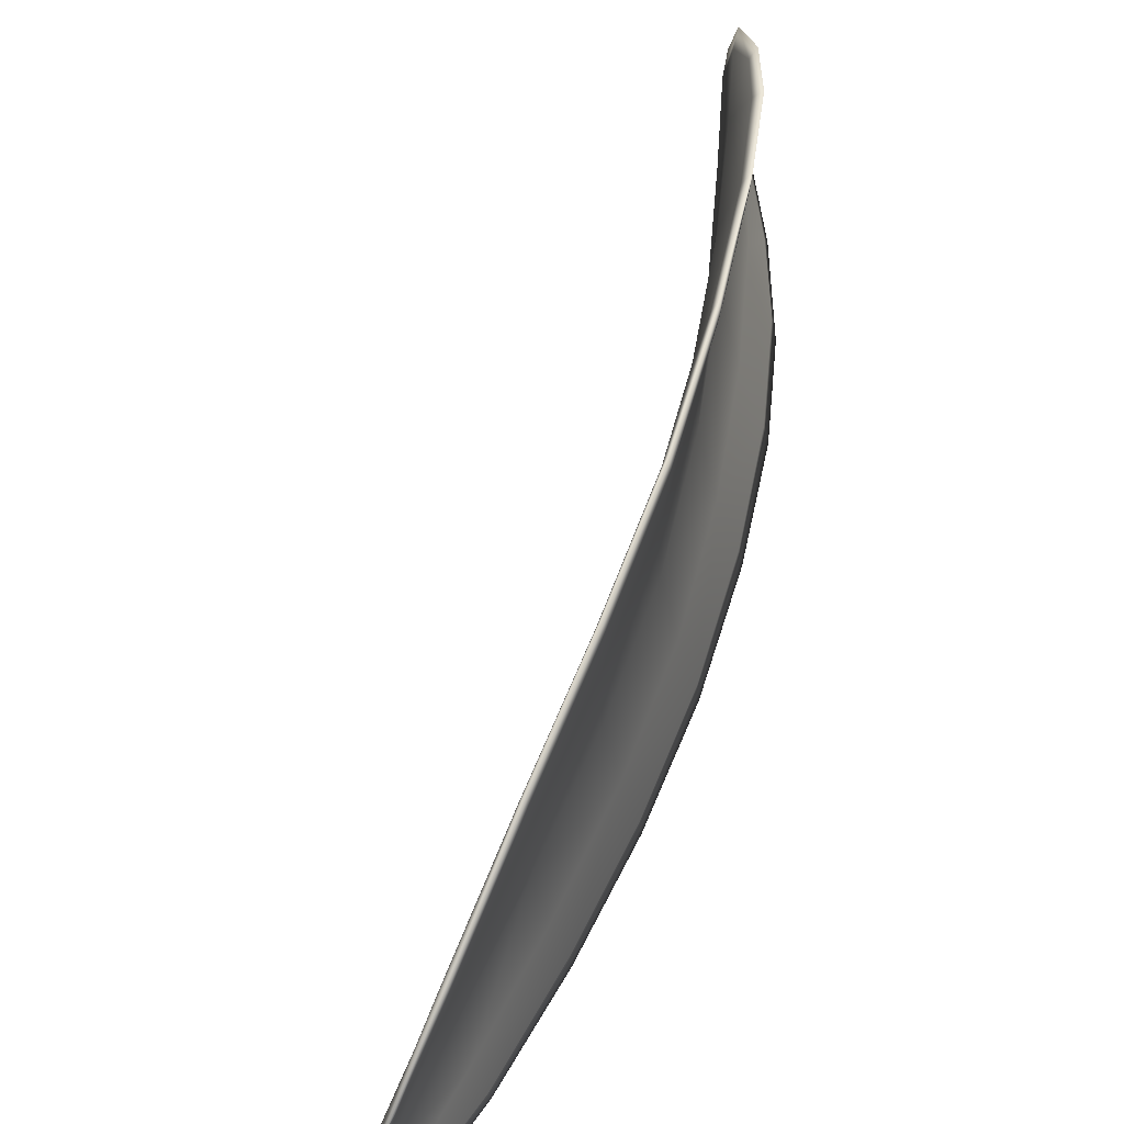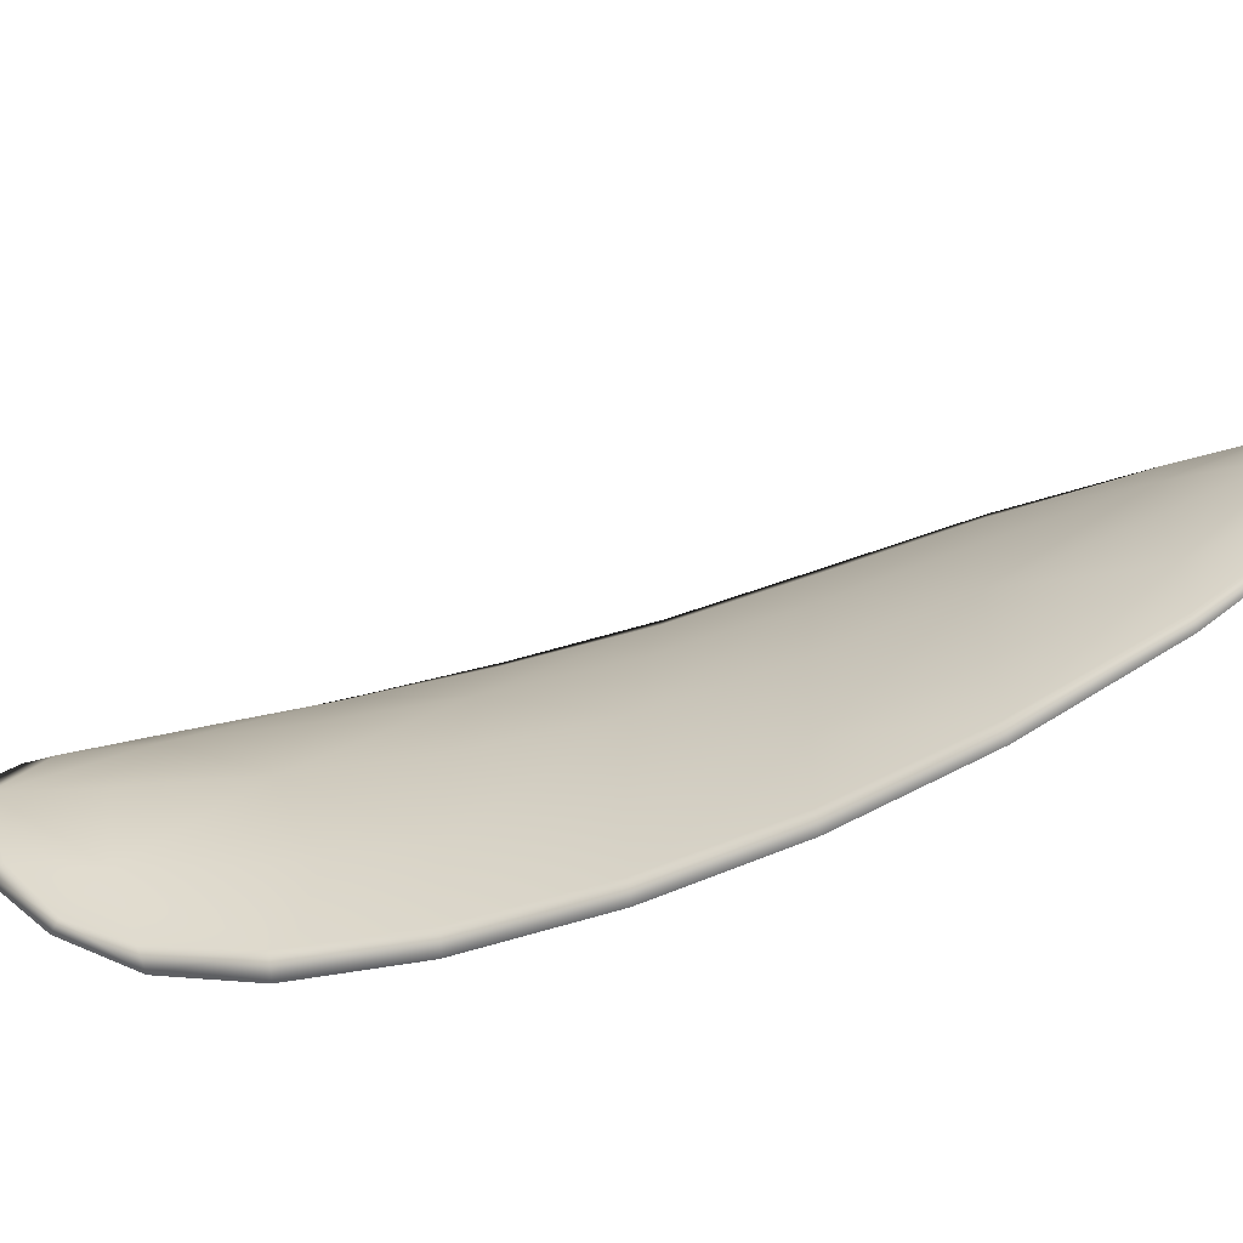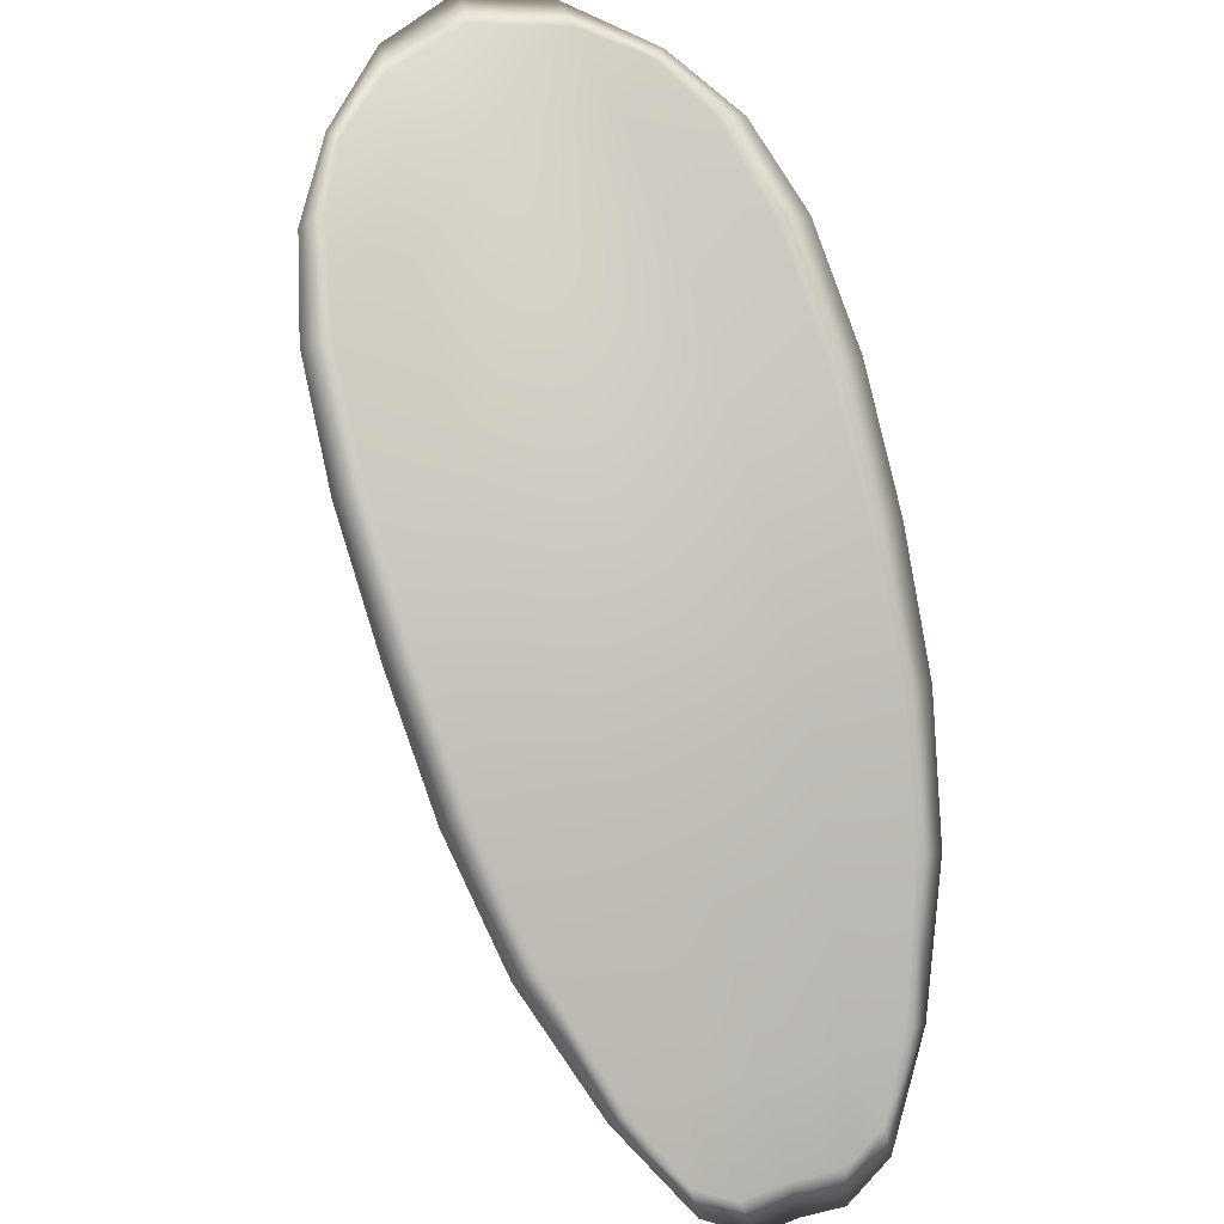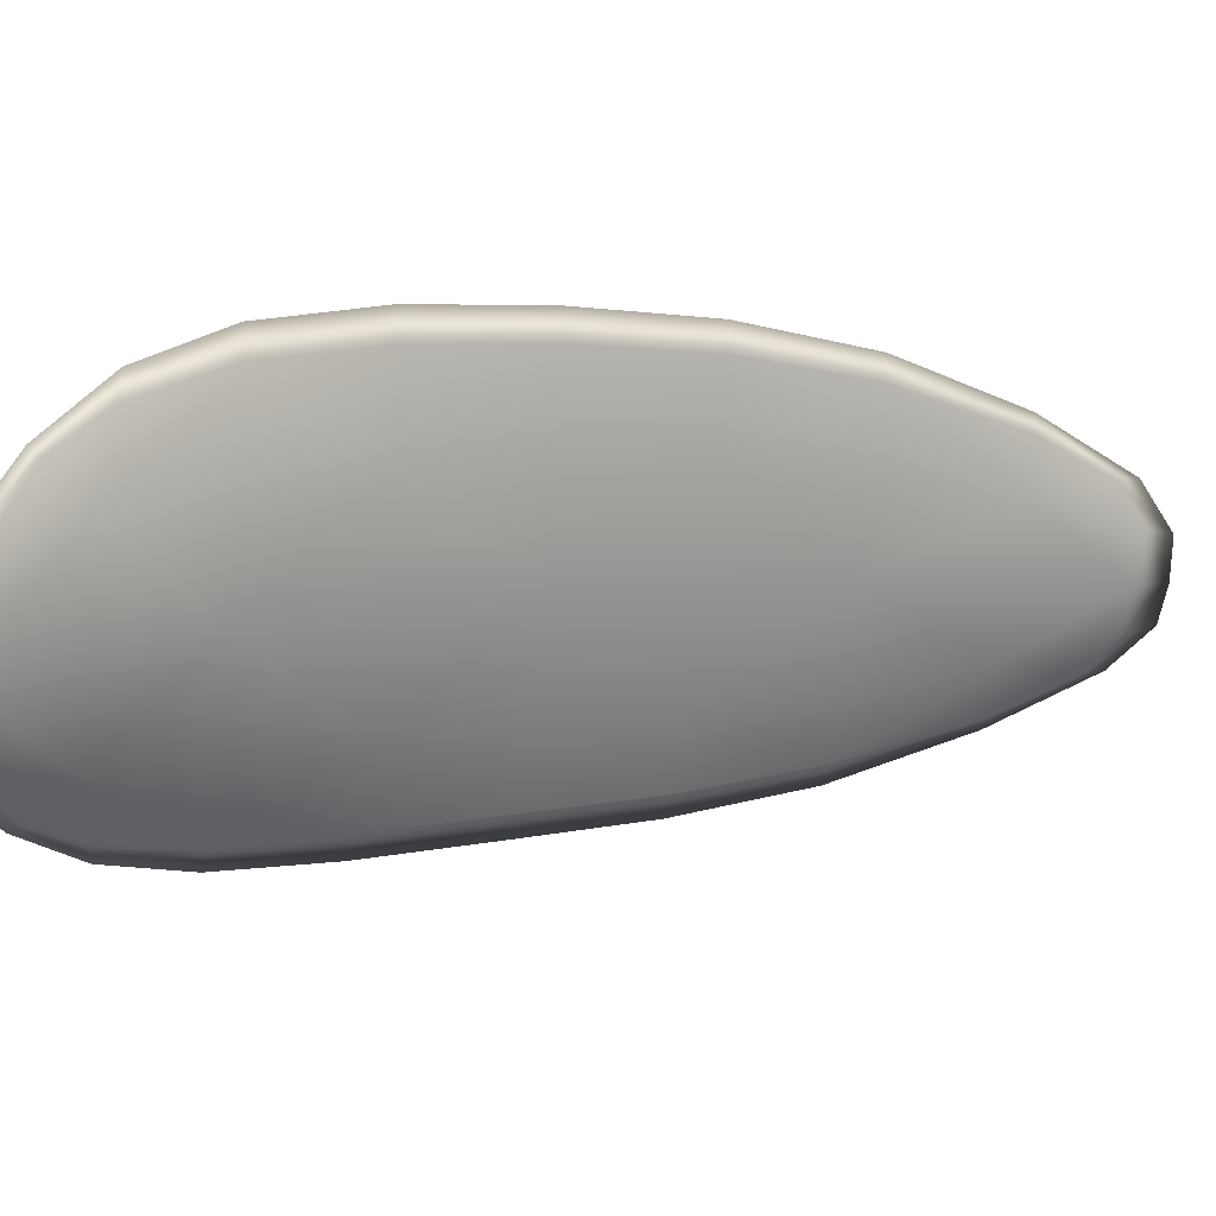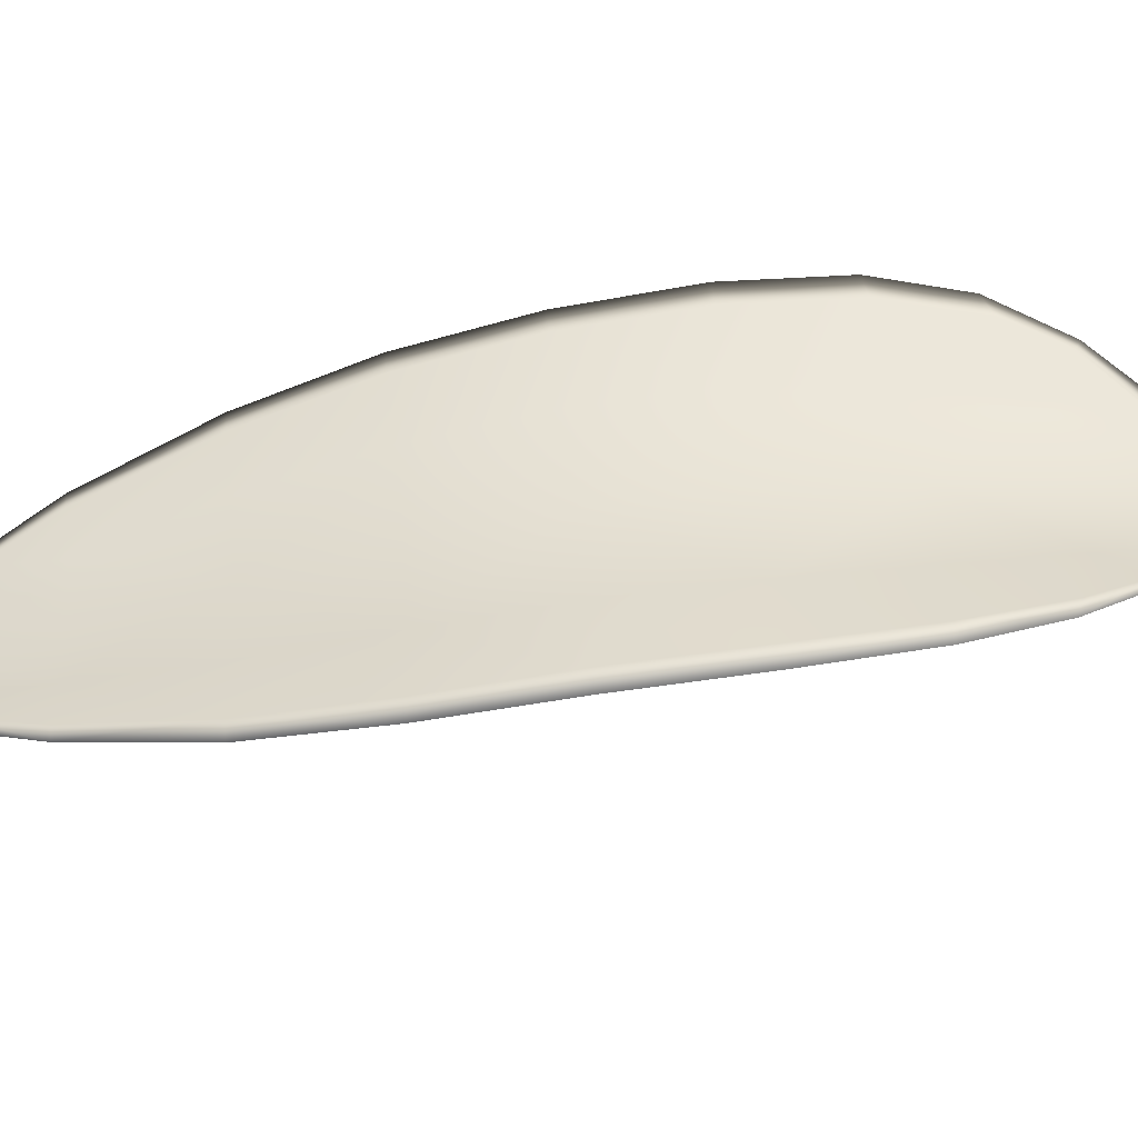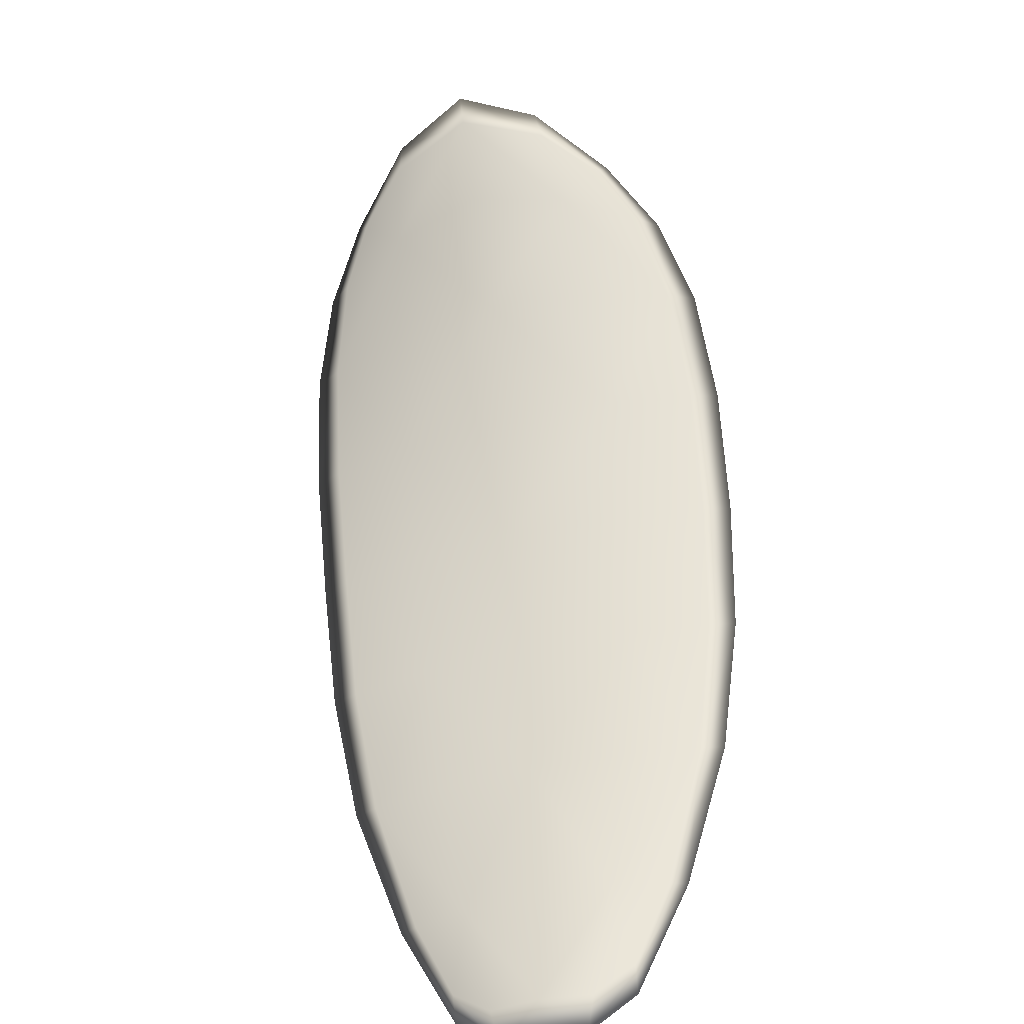
<metadata>
{"format":"obj","ext":"obj","renderer":"f3d","projection":"perspective","resolution":1024,"background":"white","views":[{"elev":58.8,"azim":54.8,"up":"+Z"},{"elev":-69.1,"azim":-34.1,"up":"+Z"},{"elev":36.5,"azim":73.1,"up":"+Y"},{"elev":19.0,"azim":-80.0,"up":"+Z"},{"elev":-41.8,"azim":134.2,"up":"+Z"},{"elev":-68.2,"azim":-74.3,"up":"+Y"}]}
</metadata>
<code>
v -2.378 0.7216 -1.104
v -2.378 0.7215 -1.102
v -2.376 0.7197 -1.102
v -2.376 0.7201 -1.105
v -2.376 0.7204 -1.106
v -2.377 0.7217 -1.106
v -2.378 0.7224 -1.105
v -2.379 0.7227 -1.104
v -2.38 0.7227 -1.102
v -2.378 0.7212 -1.1
v -2.377 0.7209 -1.099
v -2.376 0.7195 -1.098
v -2.376 0.7195 -1.1
v -2.379 0.7223 -1.1
v -2.378 0.7217 -1.099
v -2.371 0.713 -1.101
v -2.37 0.7129 -1.099
v -2.369 0.7104 -1.1
v -2.369 0.7105 -1.102
v -2.369 0.7107 -1.103
v -2.371 0.7131 -1.103
v -2.372 0.7155 -1.103
v -2.372 0.7153 -1.101
v -2.372 0.7153 -1.099
v -2.371 0.7135 -1.105
v -2.369 0.7109 -1.105
v -2.369 0.7112 -1.107
v -2.37 0.7138 -1.107
v -2.372 0.7162 -1.107
v -2.372 0.7159 -1.105
v -2.374 0.7181 -1.105
v -2.374 0.7177 -1.103
v -2.374 0.7185 -1.107
v -2.374 0.7176 -1.1
v -2.374 0.7175 -1.099
v -2.368 0.708 -1.102
v -2.368 0.708 -1.101
v -2.367 0.7066 -1.102
v -2.367 0.7061 -1.103
v -2.367 0.7062 -1.104
v -2.368 0.7081 -1.104
v -2.368 0.7084 -1.105
v -2.367 0.7064 -1.105
v -2.367 0.707 -1.106
v -2.368 0.7086 -1.106
v -2.378 0.7215 -1.104
v -2.379 0.7213 -1.102
v -2.38 0.7226 -1.102
v -2.379 0.7226 -1.104
v -2.378 0.7223 -1.105
v -2.377 0.7216 -1.106
v -2.376 0.7203 -1.106
v -2.376 0.7199 -1.105
v -2.377 0.7195 -1.102
v -2.378 0.721 -1.1
v -2.377 0.7208 -1.099
v -2.378 0.7216 -1.099
v -2.379 0.7222 -1.1
v -2.376 0.7194 -1.1
v -2.376 0.7194 -1.098
v -2.371 0.7128 -1.101
v -2.371 0.7128 -1.099
v -2.372 0.7152 -1.099
v -2.372 0.7152 -1.101
v -2.373 0.7154 -1.103
v -2.371 0.713 -1.103
v -2.369 0.7105 -1.103
v -2.369 0.7104 -1.102
v -2.369 0.7103 -1.1
v -2.371 0.7134 -1.105
v -2.372 0.7158 -1.105
v -2.372 0.7161 -1.107
v -2.371 0.7137 -1.107
v -2.369 0.7111 -1.107
v -2.369 0.7108 -1.105
v -2.374 0.718 -1.105
v -2.374 0.7176 -1.103
v -2.374 0.7184 -1.107
v -2.374 0.7174 -1.1
v -2.374 0.7174 -1.099
v -2.368 0.7079 -1.102
v -2.368 0.7079 -1.101
v -2.368 0.708 -1.104
v -2.367 0.7061 -1.104
v -2.367 0.706 -1.103
v -2.367 0.7065 -1.102
v -2.368 0.7082 -1.105
v -2.368 0.7085 -1.106
v -2.367 0.707 -1.106
v -2.367 0.7063 -1.105
v -2.368 0.7079 -1.101
v -2.367 0.7061 -1.102
v -2.369 0.7104 -1.1
v -2.367 0.7065 -1.102
v -2.366 0.7057 -1.105
v -2.367 0.7065 -1.106
v -2.367 0.7055 -1.104
v -2.367 0.707 -1.106
v -2.377 0.7217 -1.106
v -2.378 0.7225 -1.105
v -2.375 0.7205 -1.107
v -2.378 0.7223 -1.105
v -2.38 0.7226 -1.1
v -2.378 0.7218 -1.099
v -2.381 0.723 -1.102
v -2.378 0.7216 -1.099
v -2.377 0.7208 -1.098
v -2.375 0.7194 -1.098
v -2.366 0.7055 -1.103
v -2.368 0.7086 -1.107
v -2.369 0.7113 -1.107
v -2.38 0.723 -1.104
v -2.374 0.7186 -1.107
v -2.372 0.7163 -1.107
v -2.374 0.7175 -1.098
v -2.372 0.7152 -1.098
v -2.37 0.7128 -1.099
v -2.37 0.7138 -1.108
f 1 2 3
f 1 3 4
f 1 4 5
f 1 5 6
f 1 6 7
f 1 7 8
f 1 8 9
f 1 9 2
f 10 11 12
f 10 12 13
f 10 13 3
f 10 3 2
f 10 2 9
f 10 9 14
f 10 14 15
f 10 15 11
f 16 17 18
f 16 18 19
f 16 19 20
f 16 20 21
f 16 21 22
f 16 22 23
f 16 23 24
f 16 24 17
f 25 21 20
f 25 20 26
f 25 26 27
f 25 27 28
f 25 28 29
f 25 29 30
f 25 30 22
f 25 22 21
f 31 32 22
f 31 22 30
f 31 30 29
f 31 29 33
f 31 33 5
f 31 5 4
f 31 4 3
f 31 3 32
f 34 35 24
f 34 24 23
f 34 23 22
f 34 22 32
f 34 32 3
f 34 3 13
f 34 13 12
f 34 12 35
f 36 37 38
f 36 38 39
f 36 39 40
f 36 40 41
f 36 41 20
f 36 20 19
f 36 19 18
f 36 18 37
f 42 41 40
f 42 40 43
f 42 43 44
f 42 44 45
f 42 45 27
f 42 27 26
f 42 26 20
f 42 20 41
f 46 47 48
f 46 48 49
f 46 49 50
f 46 50 51
f 46 51 52
f 46 52 53
f 46 53 54
f 46 54 47
f 55 56 57
f 55 57 58
f 55 58 48
f 55 48 47
f 55 47 54
f 55 54 59
f 55 59 60
f 55 60 56
f 61 62 63
f 61 63 64
f 61 64 65
f 61 65 66
f 61 66 67
f 61 67 68
f 61 68 69
f 61 69 62
f 70 66 65
f 70 65 71
f 70 71 72
f 70 72 73
f 70 73 74
f 70 74 75
f 70 75 67
f 70 67 66
f 76 77 54
f 76 54 53
f 76 53 52
f 76 52 78
f 76 78 72
f 76 72 71
f 76 71 65
f 76 65 77
f 79 80 60
f 79 60 59
f 79 59 54
f 79 54 77
f 79 77 65
f 79 65 64
f 79 64 63
f 79 63 80
f 81 82 69
f 81 69 68
f 81 68 67
f 81 67 83
f 81 83 84
f 81 84 85
f 81 85 86
f 81 86 82
f 87 83 67
f 87 67 75
f 87 75 74
f 87 74 88
f 87 88 89
f 87 89 90
f 87 90 84
f 87 84 83
f 91 92 38
f 91 38 37
f 91 37 18
f 91 18 93
f 91 93 69
f 91 69 82
f 91 82 94
f 91 94 92
f 95 96 44
f 95 44 43
f 95 43 40
f 95 40 97
f 95 97 84
f 95 84 90
f 95 90 98
f 95 98 96
f 99 100 7
f 99 7 6
f 99 6 5
f 99 5 101
f 99 101 52
f 99 52 51
f 99 51 102
f 99 102 100
f 103 104 15
f 103 15 14
f 103 14 9
f 103 9 105
f 103 105 48
f 103 48 58
f 103 58 106
f 103 106 104
f 107 108 12
f 107 12 11
f 107 11 15
f 107 15 104
f 107 104 106
f 107 106 56
f 107 56 60
f 107 60 108
f 109 97 40
f 109 40 39
f 109 39 38
f 109 38 92
f 109 92 94
f 109 94 85
f 109 85 84
f 109 84 97
f 110 111 27
f 110 27 45
f 110 45 44
f 110 44 96
f 110 96 98
f 110 98 88
f 110 88 74
f 110 74 111
f 112 105 9
f 112 9 8
f 112 8 7
f 112 7 100
f 112 100 102
f 112 102 49
f 112 49 48
f 112 48 105
f 113 101 5
f 113 5 33
f 113 33 29
f 113 29 114
f 113 114 72
f 113 72 78
f 113 78 52
f 113 52 101
f 115 116 24
f 115 24 35
f 115 35 12
f 115 12 108
f 115 108 60
f 115 60 80
f 115 80 63
f 115 63 116
f 117 93 18
f 117 18 17
f 117 17 24
f 117 24 116
f 117 116 63
f 117 63 62
f 117 62 69
f 117 69 93
f 118 114 29
f 118 29 28
f 118 28 27
f 118 27 111
f 118 111 74
f 118 74 73
f 118 73 72
f 118 72 114

</code>
